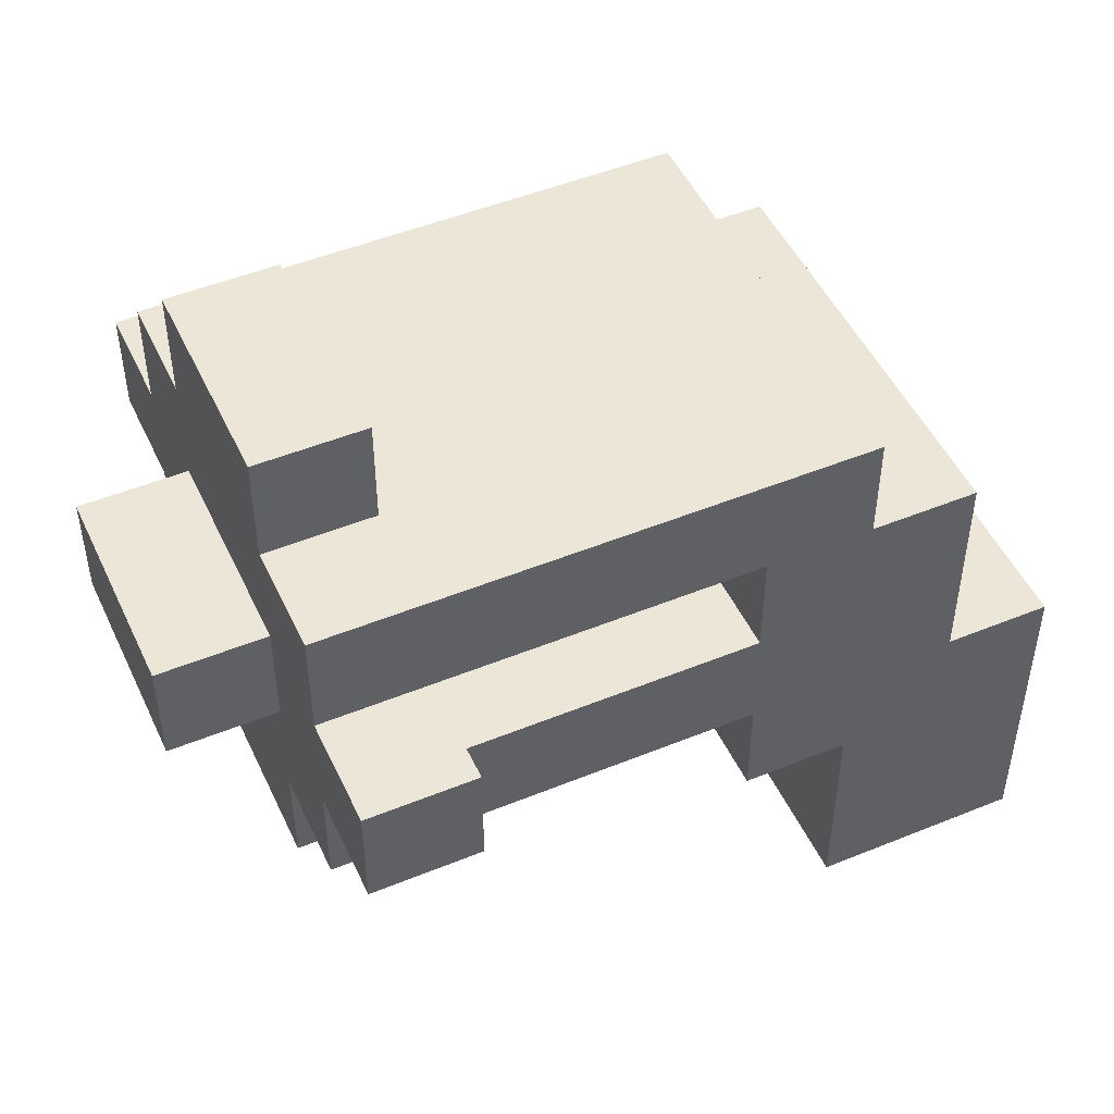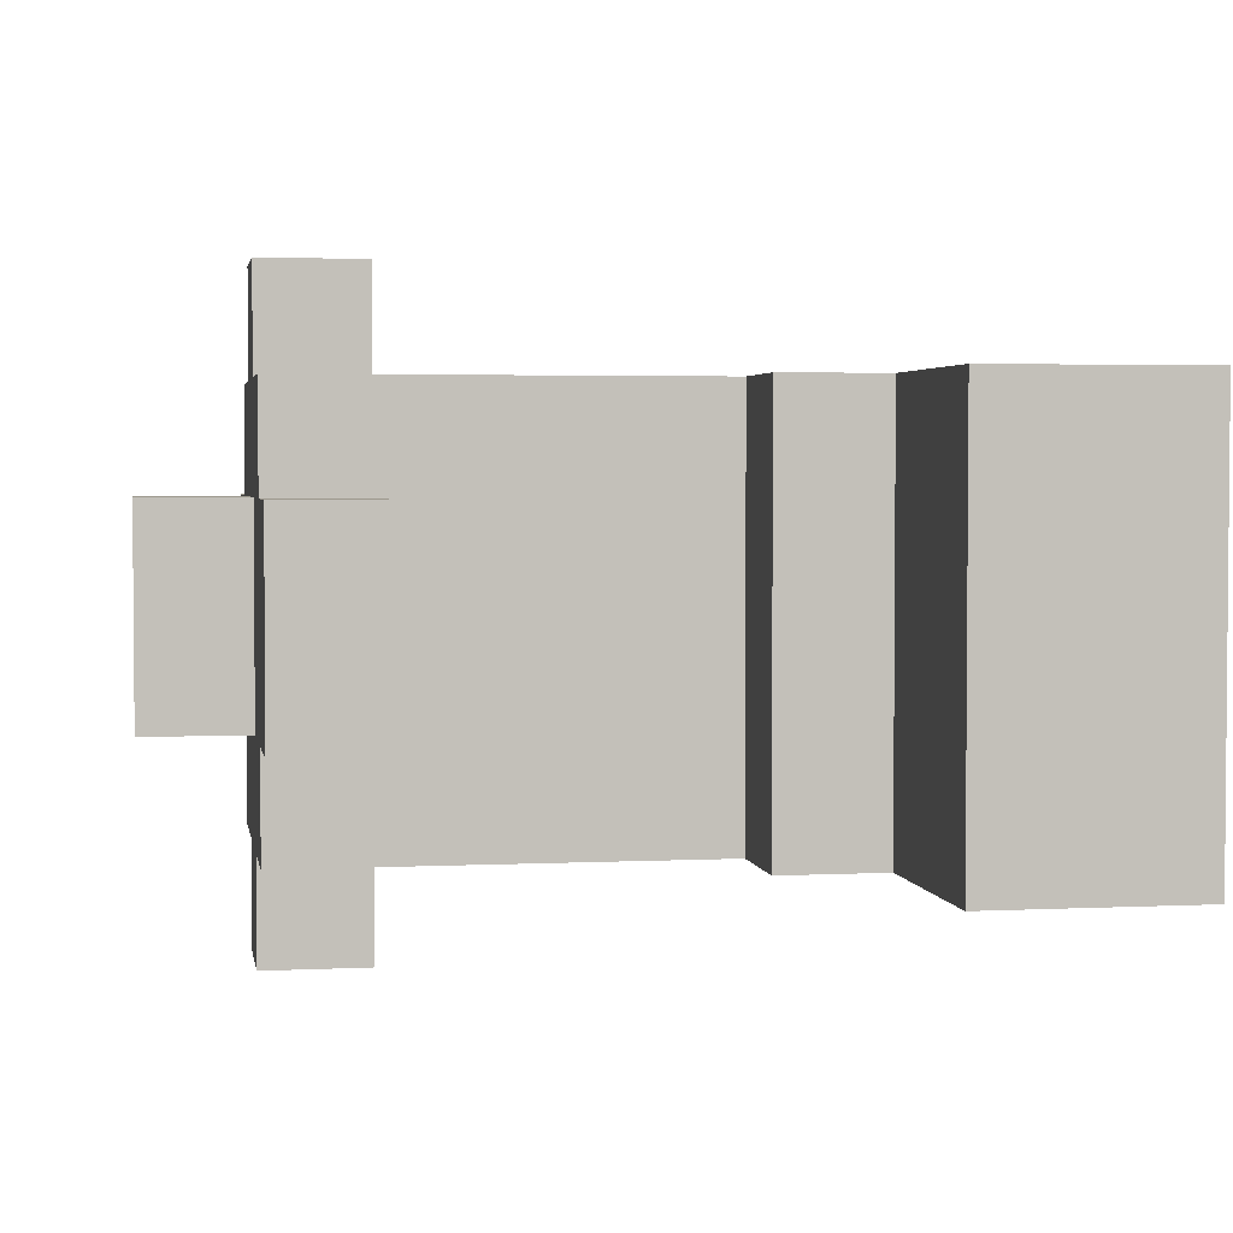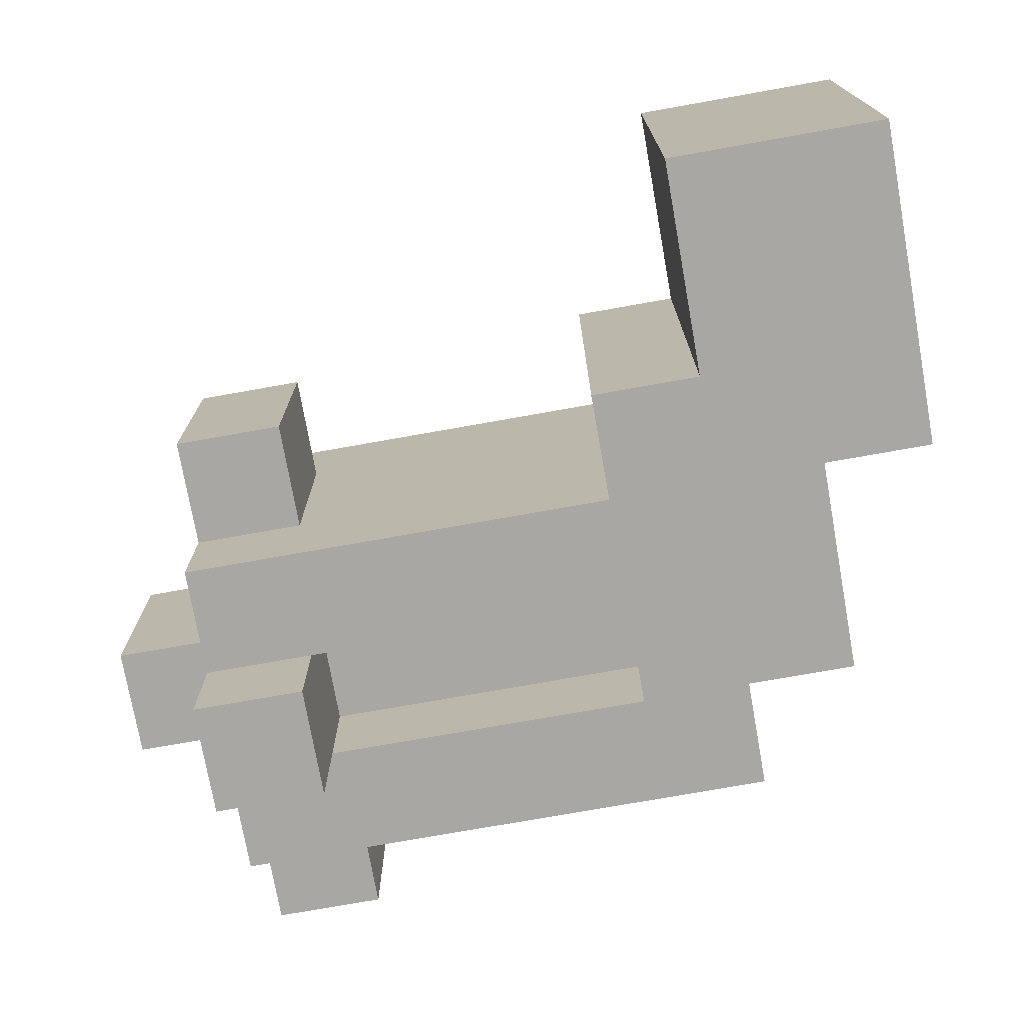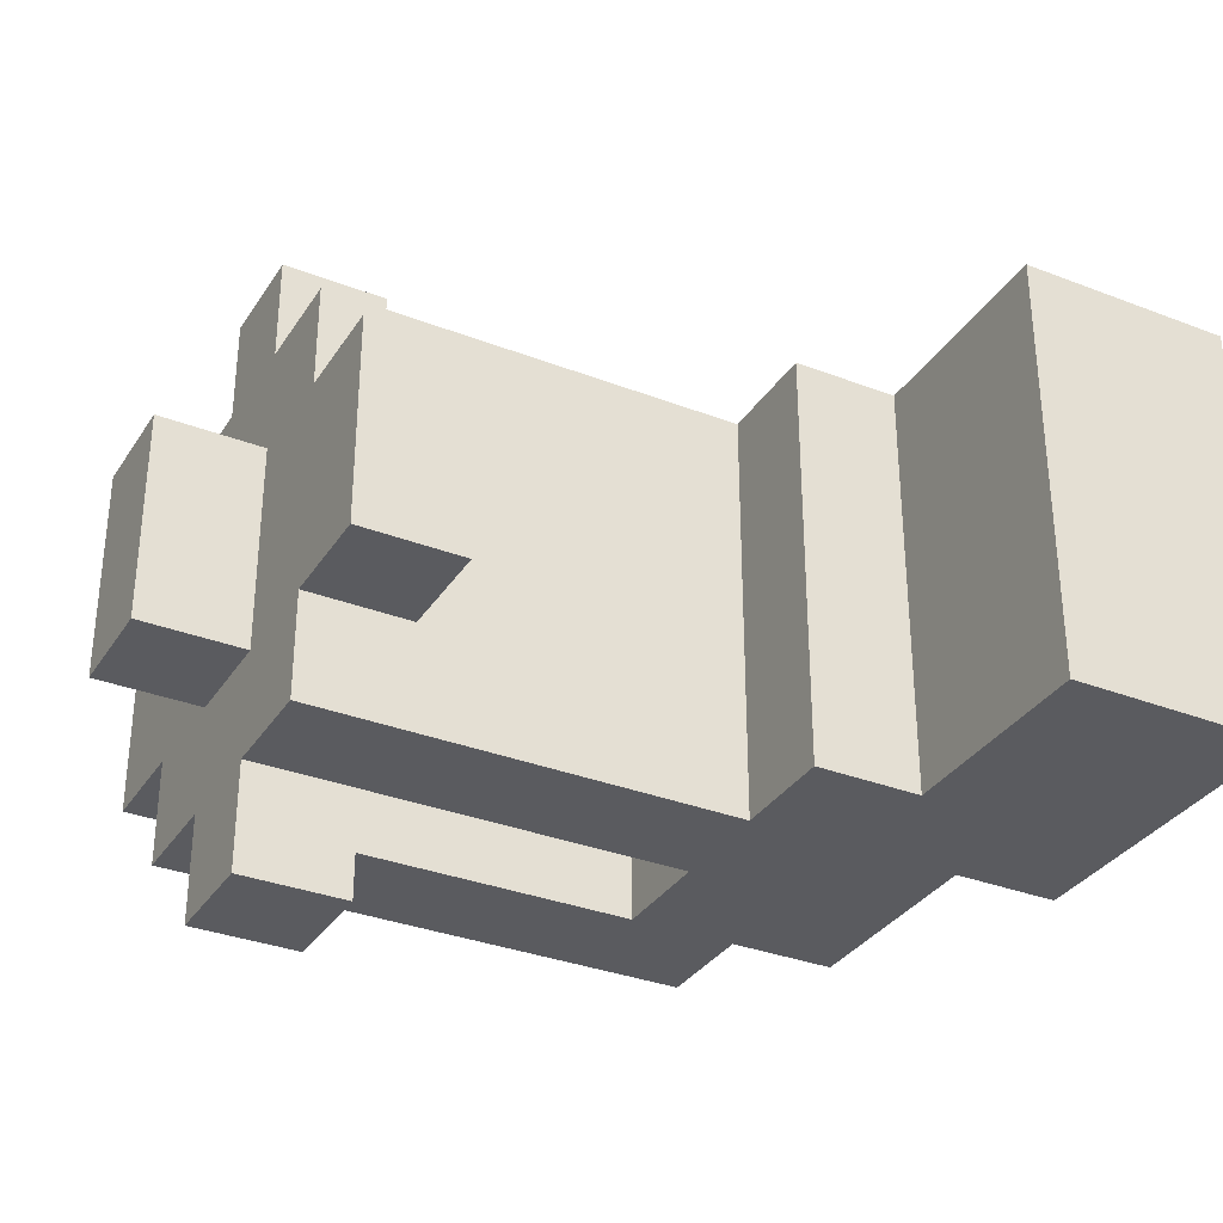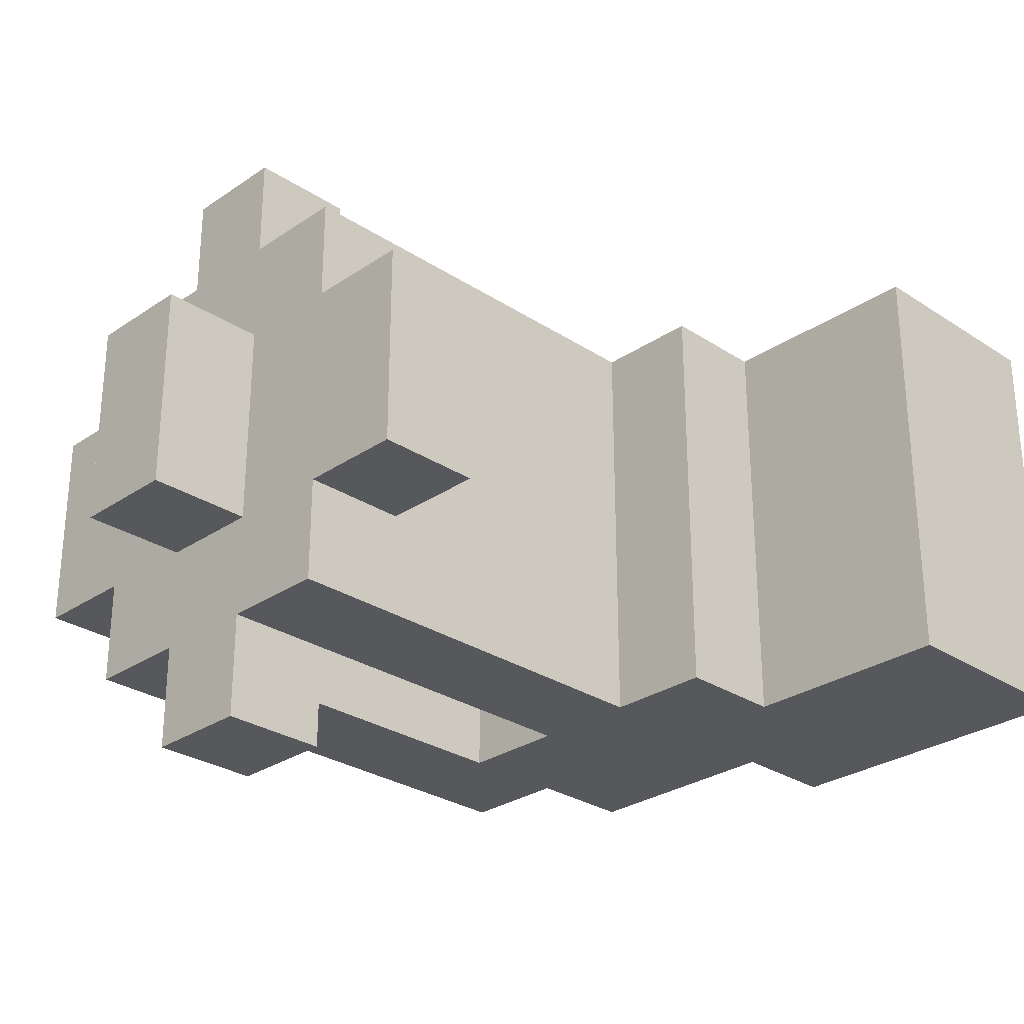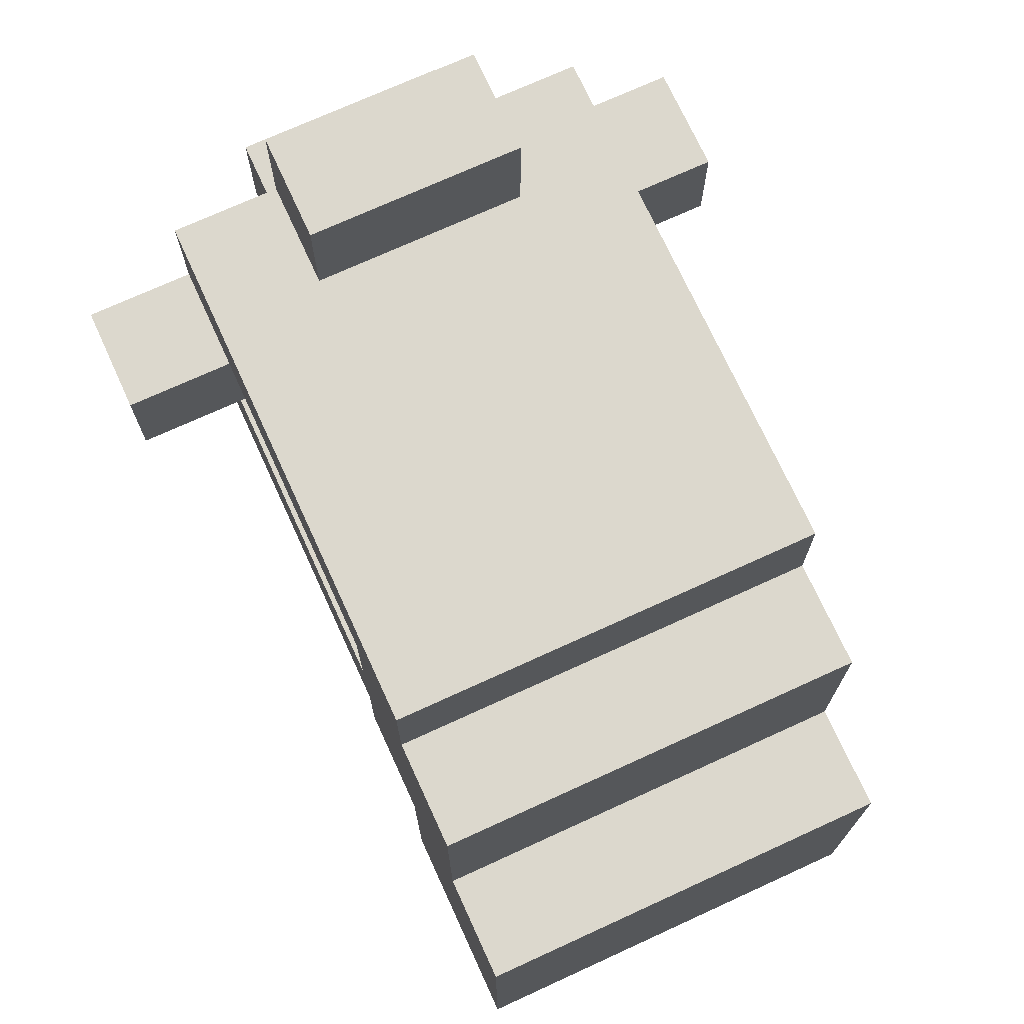
<metadata>
{"format":"obj","ext":"obj","renderer":"f3d","projection":"perspective","resolution":1024,"background":"white","views":[{"elev":49.0,"azim":-24.4,"up":"+Y"},{"elev":3.0,"azim":-9.6,"up":"+Z"},{"elev":-74.6,"azim":10.1,"up":"+Z"},{"elev":-33.1,"azim":-28.0,"up":"+Z"},{"elev":-28.5,"azim":-44.5,"up":"+Z"},{"elev":72.5,"azim":65.4,"up":"+Y"}]}
</metadata>
<code>
o
v 0 0.8 -0.3
v 0 0.8 -0.5
v 0 0.9 -0.3
v 0 0.9 -0.5
v 0.1 0.6 -0.3
v 0.1 0.6 -0.5
v 0.1 0.7 -0.2
v 0.1 0.7 -0.3
v 0.1 0.7 -0.5
v 0.1 0.7 -0.6
v 0.1 0.8 -0.1
v 0.1 0.8 -0.2
v 0.1 0.8 -0.3
v 0.1 0.8 -0.5
v 0.1 0.8 -0.6
v 0.1 0.8 -0.7
v 0.1 0.9 -0.1
v 0.1 0.9 -0.2
v 0.1 0.9 -0.3
v 0.1 0.9 -0.5
v 0.1 0.9 -0.6
v 0.1 0.9 -0.7
v 0.1 1 -0.2
v 0.1 1 -0.3
v 0.1 1 -0.5
v 0.1 1 -0.6
v 0.1 1.1 -0.3
v 0.1 1.1 -0.5
v 0.5 0.6 -0.2
v 0.5 0.6 -0.6
v 0.5 0.7 -0.2
v 0.5 0.7 -0.6
v 0.5 0.8 -0.2
v 0.5 0.8 -0.3
v 0.5 0.8 -0.5
v 0.5 0.8 -0.6
v 0.5 0.9 -0.2
v 0.5 0.9 -0.3
v 0.5 0.9 -0.5
v 0.5 0.9 -0.6
v 0.6 0.4 -0.2
v 0.6 0.4 -0.6
v 0.6 0.6 -0.2
v 0.6 0.6 -0.6
v 0.2 0.6 -0.3
v 0.2 0.6 -0.5
v 0.2 0.7 -0.3
v 0.2 0.7 -0.5
v 0.2 0.8 -0.1
v 0.2 0.8 -0.2
v 0.2 0.8 -0.3
v 0.2 0.8 -0.5
v 0.2 0.8 -0.6
v 0.2 0.8 -0.7
v 0.2 0.9 -0.1
v 0.2 0.9 -0.2
v 0.2 0.9 -0.3
v 0.2 0.9 -0.5
v 0.2 0.9 -0.6
v 0.2 0.9 -0.7
v 0.2 1 -0.3
v 0.2 1 -0.5
v 0.2 1.1 -0.3
v 0.2 1.1 -0.5
v 0.6 0.9 -0.2
v 0.6 0.9 -0.6
v 0.6 1 -0.2
v 0.6 1 -0.6
v 0.7 0.7 -0.2
v 0.7 0.7 -0.6
v 0.7 0.9 -0.2
v 0.7 0.9 -0.6
v 0.8 0.4 -0.2
v 0.8 0.4 -0.6
v 0.8 0.7 -0.2
v 0.8 0.7 -0.6
v 0.1 0.8 -0.1
v 0.1 0.9 -0.1
v 0.2 0.8 -0.1
v 0.2 0.9 -0.1
v 0.1 0.7 -0.2
v 0.1 0.8 -0.2
v 0.1 0.9 -0.2
v 0.1 1 -0.2
v 0.2 0.7 -0.2
v 0.2 0.8 -0.2
v 0.2 0.9 -0.2
v 0.2 1 -0.2
v 0.5 0.6 -0.2
v 0.5 0.7 -0.2
v 0.5 0.8 -0.2
v 0.5 0.9 -0.2
v 0.6 0.4 -0.2
v 0.6 0.6 -0.2
v 0.6 0.9 -0.2
v 0.6 1 -0.2
v 0.7 0.7 -0.2
v 0.7 0.9 -0.2
v 0.8 0.4 -0.2
v 0.8 0.7 -0.2
v 0 0.8 -0.3
v 0 0.9 -0.3
v 0.1 0.6 -0.3
v 0.1 0.7 -0.3
v 0.1 0.8 -0.3
v 0.1 0.9 -0.3
v 0.1 1 -0.3
v 0.1 1.1 -0.3
v 0.2 0.6 -0.3
v 0.2 0.7 -0.3
v 0.2 0.8 -0.3
v 0.2 0.9 -0.3
v 0.2 1 -0.3
v 0.2 1.1 -0.3
v 0.5 0.8 -0.3
v 0.5 0.9 -0.3
v 0 0.8 -0.5
v 0 0.9 -0.5
v 0.1 0.6 -0.5
v 0.1 0.7 -0.5
v 0.1 0.8 -0.5
v 0.1 0.9 -0.5
v 0.1 1 -0.5
v 0.1 1.1 -0.5
v 0.2 0.6 -0.5
v 0.2 0.7 -0.5
v 0.2 0.8 -0.5
v 0.2 0.9 -0.5
v 0.2 1 -0.5
v 0.2 1.1 -0.5
v 0.5 0.8 -0.5
v 0.5 0.9 -0.5
v 0.1 0.7 -0.6
v 0.1 0.8 -0.6
v 0.1 0.9 -0.6
v 0.1 1 -0.6
v 0.2 0.7 -0.6
v 0.2 0.8 -0.6
v 0.2 0.9 -0.6
v 0.2 1 -0.6
v 0.5 0.6 -0.6
v 0.5 0.7 -0.6
v 0.5 0.8 -0.6
v 0.5 0.9 -0.6
v 0.6 0.4 -0.6
v 0.6 0.6 -0.6
v 0.6 0.9 -0.6
v 0.6 1 -0.6
v 0.7 0.7 -0.6
v 0.7 0.9 -0.6
v 0.8 0.4 -0.6
v 0.8 0.7 -0.6
v 0.1 0.8 -0.7
v 0.1 0.9 -0.7
v 0.2 0.8 -0.7
v 0.2 0.9 -0.7
v 0.6 0.4 -0.2
v 0.8 0.4 -0.2
v 0.6 0.4 -0.6
v 0.8 0.4 -0.6
v 0.5 0.6 -0.2
v 0.6 0.6 -0.2
v 0.1 0.6 -0.3
v 0.2 0.6 -0.3
v 0.1 0.6 -0.5
v 0.2 0.6 -0.5
v 0.5 0.6 -0.6
v 0.6 0.6 -0.6
v 0.1 0.7 -0.2
v 0.2 0.7 -0.2
v 0.5 0.7 -0.2
v 0.1 0.7 -0.3
v 0.2 0.7 -0.3
v 0.1 0.7 -0.5
v 0.2 0.7 -0.5
v 0.1 0.7 -0.6
v 0.2 0.7 -0.6
v 0.5 0.7 -0.6
v 0.1 0.8 -0.1
v 0.2 0.8 -0.1
v 0.1 0.8 -0.2
v 0.2 0.8 -0.2
v 0 0.8 -0.3
v 0.1 0.8 -0.3
v 0 0.8 -0.5
v 0.1 0.8 -0.5
v 0.1 0.8 -0.6
v 0.2 0.8 -0.6
v 0.1 0.8 -0.7
v 0.2 0.8 -0.7
v 0.2 0.9 -0.2
v 0.5 0.9 -0.2
v 0.2 0.9 -0.3
v 0.5 0.9 -0.3
v 0.2 0.9 -0.5
v 0.5 0.9 -0.5
v 0.2 0.9 -0.6
v 0.5 0.9 -0.6
v 0.7 0.7 -0.2
v 0.8 0.7 -0.2
v 0.7 0.7 -0.6
v 0.8 0.7 -0.6
v 0.2 0.8 -0.2
v 0.5 0.8 -0.2
v 0.2 0.8 -0.3
v 0.5 0.8 -0.3
v 0.2 0.8 -0.5
v 0.5 0.8 -0.5
v 0.2 0.8 -0.6
v 0.5 0.8 -0.6
v 0.1 0.9 -0.1
v 0.2 0.9 -0.1
v 0.1 0.9 -0.2
v 0.2 0.9 -0.2
v 0.6 0.9 -0.2
v 0.7 0.9 -0.2
v 0 0.9 -0.3
v 0.1 0.9 -0.3
v 0 0.9 -0.5
v 0.1 0.9 -0.5
v 0.1 0.9 -0.6
v 0.2 0.9 -0.6
v 0.6 0.9 -0.6
v 0.7 0.9 -0.6
v 0.1 0.9 -0.7
v 0.2 0.9 -0.7
v 0.1 1 -0.2
v 0.2 1 -0.2
v 0.6 1 -0.2
v 0.1 1 -0.3
v 0.2 1 -0.3
v 0.1 1 -0.5
v 0.2 1 -0.5
v 0.1 1 -0.6
v 0.2 1 -0.6
v 0.6 1 -0.6
v 0.1 1.1 -0.3
v 0.2 1.1 -0.3
v 0.1 1.1 -0.5
v 0.2 1.1 -0.5
f 3 2 1
f 4 2 3
f 8 6 5
f 9 6 8
f 12 8 7
f 12 10 9
f 12 9 8
f 13 10 12
f 14 10 13
f 15 10 14
f 17 12 11
f 17 13 12
f 18 13 17
f 19 13 18
f 20 16 15
f 20 15 14
f 21 16 20
f 22 16 21
f 23 19 18
f 23 21 20
f 23 20 19
f 24 21 23
f 25 21 24
f 26 21 25
f 27 25 24
f 28 25 27
f 31 30 29
f 32 30 31
f 37 34 33
f 38 34 37
f 39 36 35
f 40 36 39
f 43 42 41
f 44 42 43
f 45 46 47
f 47 46 48
f 50 51 55
f 49 50 55
f 55 51 56
f 56 51 57
f 53 54 58
f 52 53 58
f 58 54 59
f 59 54 60
f 61 62 63
f 63 62 64
f 65 66 67
f 67 66 68
f 69 70 71
f 71 70 72
f 73 74 75
f 75 74 76
f 79 78 77
f 80 78 79
f 85 82 81
f 86 82 85
f 87 84 83
f 88 84 87
f 90 86 85
f 91 86 90
f 92 88 87
f 94 91 90
f 94 92 91
f 94 90 89
f 95 88 92
f 95 92 94
f 96 88 95
f 97 94 93
f 97 95 94
f 98 95 97
f 99 97 93
f 100 97 99
f 105 102 101
f 106 102 105
f 109 104 103
f 110 104 109
f 113 108 107
f 114 108 113
f 115 112 111
f 116 112 115
f 117 118 121
f 121 118 122
f 119 120 125
f 125 120 126
f 123 124 129
f 129 124 130
f 127 128 131
f 131 128 132
f 133 134 137
f 137 134 138
f 135 136 139
f 139 136 140
f 137 138 142
f 142 138 143
f 139 140 144
f 142 143 146
f 143 144 146
f 141 142 146
f 144 140 147
f 146 144 147
f 147 140 148
f 145 146 149
f 146 147 149
f 149 147 150
f 145 149 151
f 151 149 152
f 153 154 155
f 155 154 156
f 159 158 157
f 160 158 159
f 165 164 163
f 166 164 165
f 167 162 161
f 168 162 167
f 172 170 169
f 173 171 170
f 173 170 172
f 175 171 173
f 176 175 174
f 177 171 175
f 177 175 176
f 178 171 177
f 181 180 179
f 182 180 181
f 185 184 183
f 186 184 185
f 189 188 187
f 190 188 189
f 193 192 191
f 194 192 193
f 197 196 195
f 198 196 197
f 199 200 201
f 201 200 202
f 203 204 205
f 205 204 206
f 207 208 209
f 209 208 210
f 211 212 213
f 213 212 214
f 217 218 219
f 219 218 220
f 215 216 223
f 223 216 224
f 221 222 225
f 225 222 226
f 227 228 230
f 228 229 231
f 230 228 231
f 231 229 233
f 232 233 234
f 233 229 235
f 234 233 235
f 235 229 236
f 237 238 239
f 239 238 240

</code>
